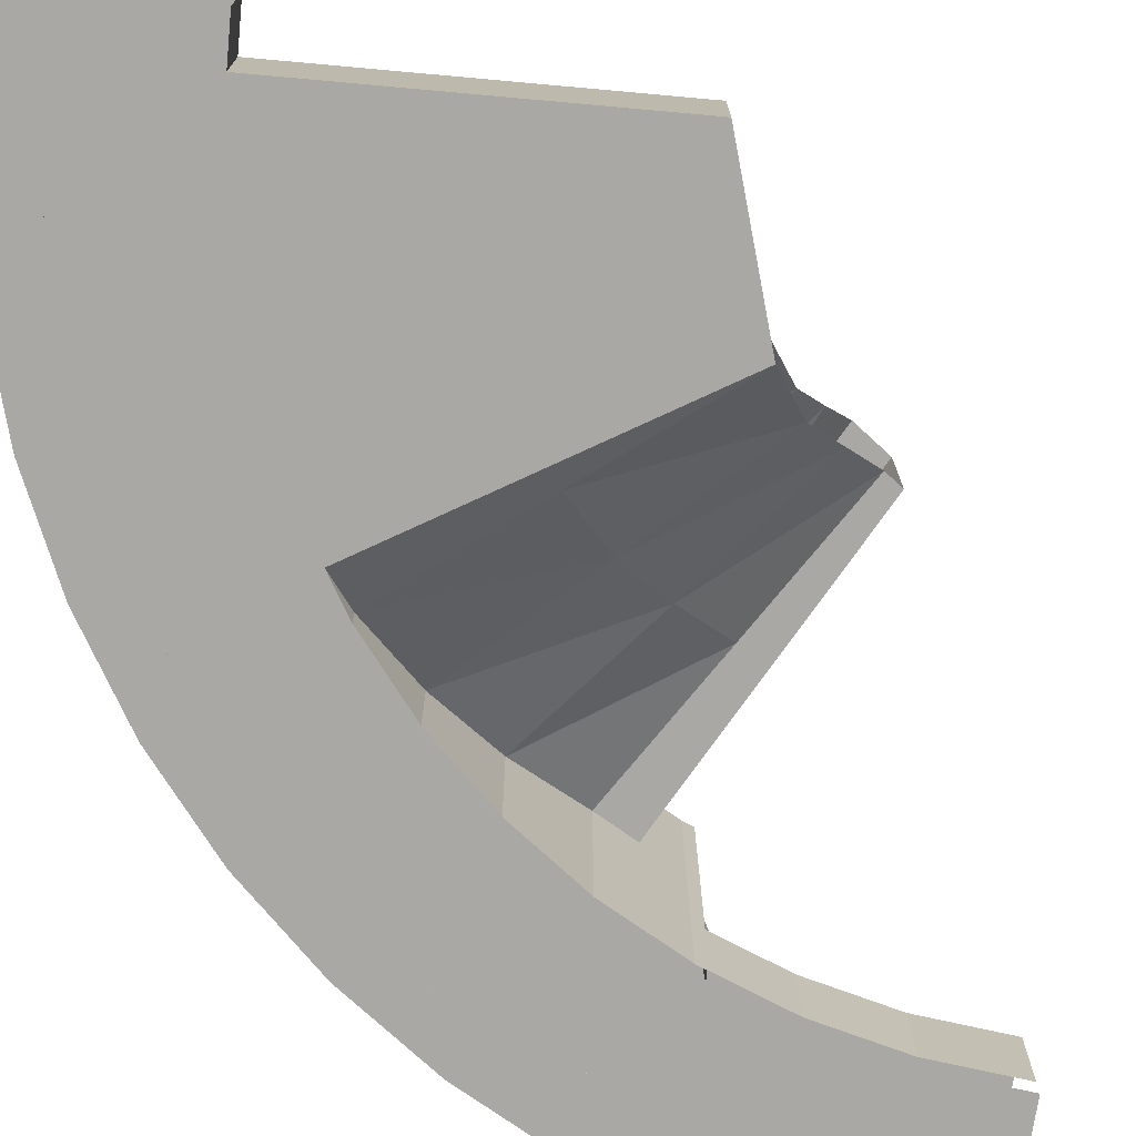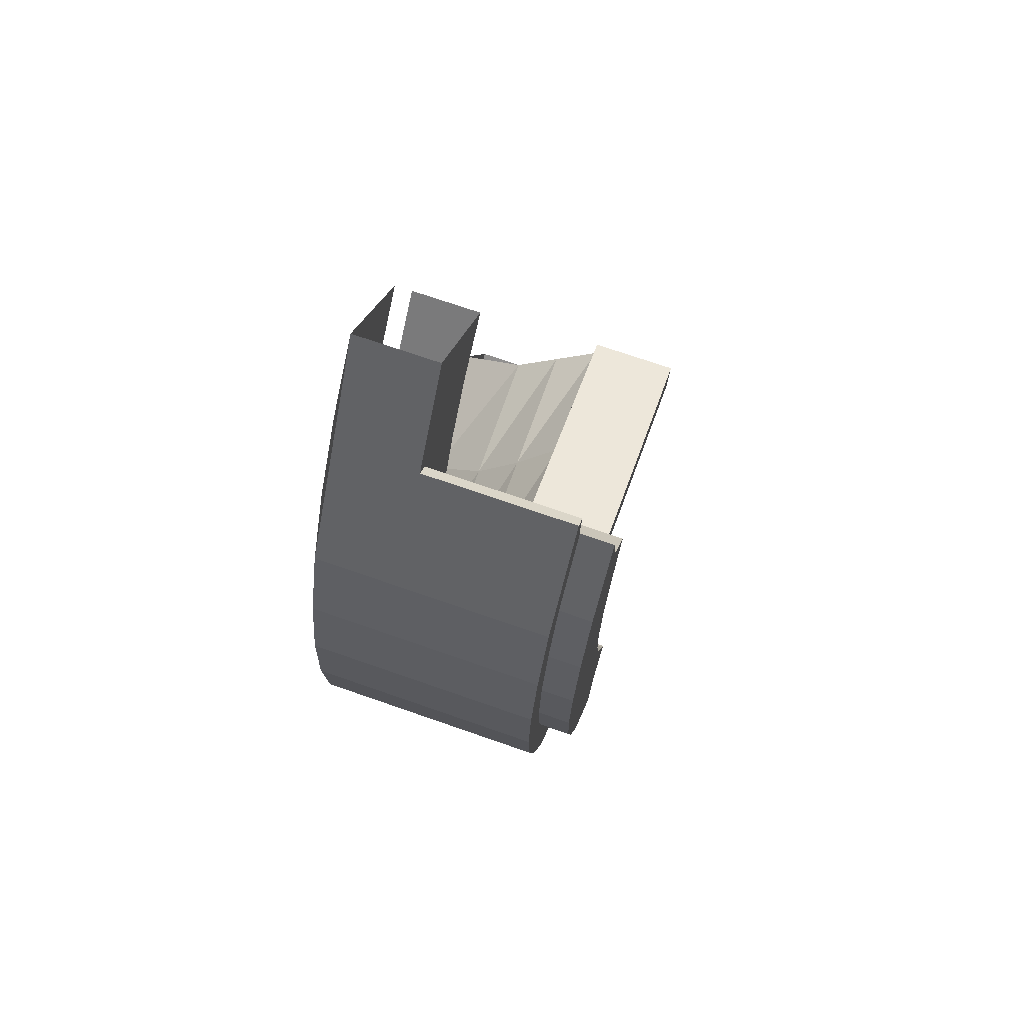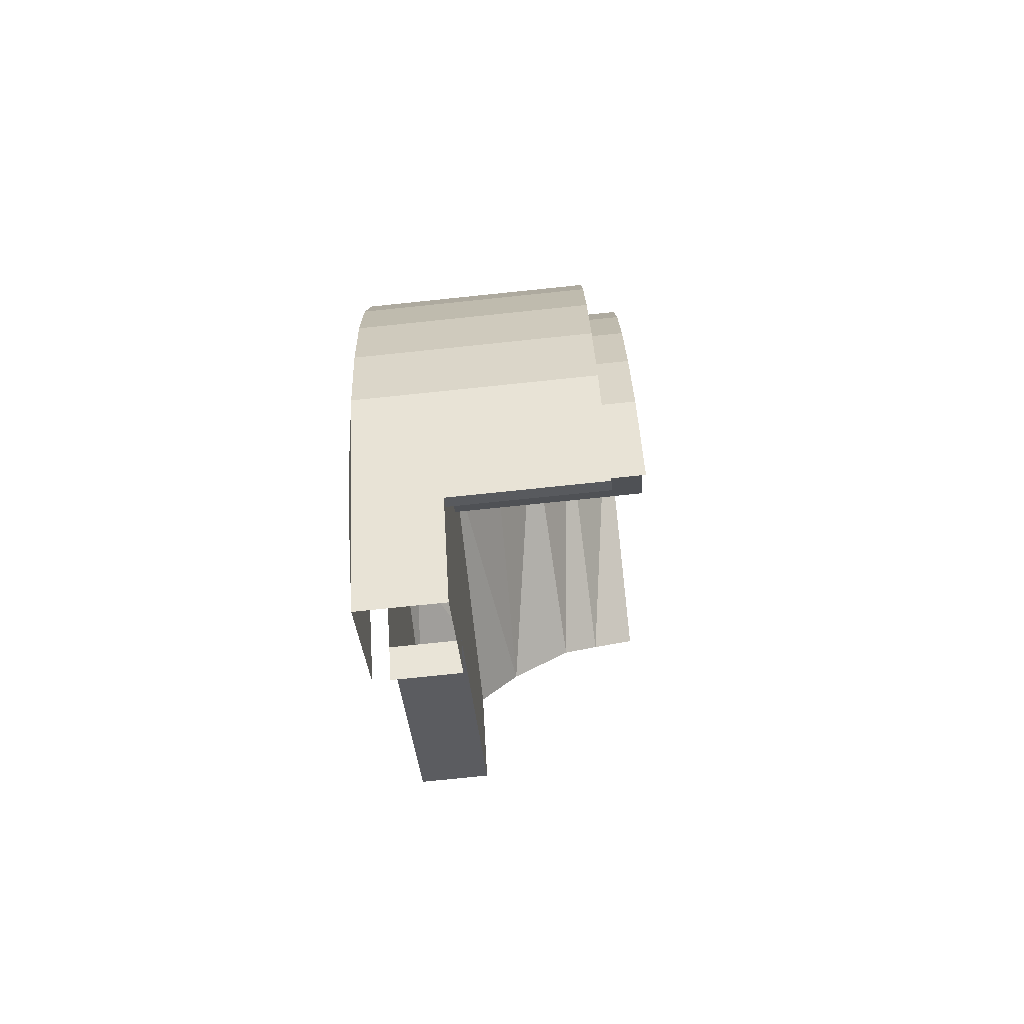
<metadata>
{"format":"obj","ext":"obj","renderer":"f3d","projection":"perspective","resolution":1024,"background":"white","views":[{"elev":-75.1,"azim":-143.9,"up":"+Y"},{"elev":71.9,"azim":109.2,"up":"+Z"},{"elev":-76.6,"azim":95.9,"up":"+Z"}]}
</metadata>
<code>
v 0.8 0.4 0.1591
v 0.7931 0.4 0.1044
v 0.8 0.4 0
v 0.7727 0.4 0.207
v 0.7931 0.4 0.1044
v 0.8 0.4 0.1591
v 0.7391 0.4 0.3062
v 0.7727 0.4 0.207
v 0.8 0.4 0.1591
v 0.7772 0.4 0.3852
v 0.8777 0.4 0.3635
v 0.7391 0.4 0.3062
v 0.7328 0.4 0.3189
v 0.7969 0.4 0.4845
v 0.8777 0.4 0.3635
v 0.7772 0.4 0.3852
v 0.7391 0.4 0.3062
v 0.8777 0.4 0.3635
v 0.8 0.4 0.1591
v 0.8 0.4 0.1591
v 0.8777 0.4 0.3635
v 0.8 0.4 0
v 0.7931 0.125 0.1044
v 0.8 0.125 0
v 0.8 0.4 0
v 0.7931 0.4 0.1044
v 0.7727 0.125 0.207
v 0.7931 0.125 0.1044
v 0.7931 0.4 0.1044
v 0.7727 0.4 0.207
v 0.7391 0.125 0.3062
v 0.7727 0.125 0.207
v 0.7727 0.4 0.207
v 0.7391 0.4 0.3062
v 0.7391 0.4 0.3062
v 0.7391 0.125 0.3062
v 0.7328 0.125 0.3189
v 0.7328 0.4 0.3189
v 0.7328 0.4 0.3189
v 0.7328 0.125 0.3189
v 0.7772 0.125 0.3852
v 0.7772 0.4 0.3852
v 0.7969 0.35 0.4845
v 0.7969 0.4 0.4845
v 0.7772 0.4 0.3852
v 0.7772 0.125 0.3852
v 0.7969 0.35 0.4845
v 0.7772 0.125 0.3852
v 0.8 0.125 0.5
v 0.8 0.35 0.5
v 0.8 0.35 0.5
v 0.8 0.125 0.5
v 0.7925 0.125 0.538
v 0.7925 0.35 0.538
v 0.809 0.35 0.5545
v 0.7925 0.35 0.538
v 0.7925 0.125 0.538
v 0.809 0.125 0.5545
v 0.7969 0.35 0.4845
v 0.8777 0.35 0.3635
v 0.8777 0.4 0.3635
v 0.7969 0.4 0.4845
v 0.9239 0.35 0.3827
v 0.8777 0.35 0.3635
v 0.7969 0.35 0.4845
v 0.8 0.35 0.5
v 0.809 0.35 0.5545
v 0.9239 0.35 0.3827
v 0.8 0.35 0.5
v 0.7925 0.35 0.538
v 0.9239 0 0.3827
v 0.9239 0.35 0.3827
v 0.809 0.35 0.5545
v 0.809 0.125 0.5545
v 0.7071 0 0.7071
v 0.9239 0 0.3827
v 0.809 0.125 0.5545
v 0.7071 0.125 0.7071
v 0.7328 0.125 0.3189
v 0.7925 0.125 0.538
v 0.8 0.125 0.5
v 0.7772 0.125 0.3852
v 0.809 0.125 0.5545
v 0.7925 0.125 0.538
v 0.5657 0.125 0.5657
v 0.7071 0.125 0.7071
v 0.7071 0 0.7071
v 1 0 0
v 0.9914 0 0.1305
v 0.7934 0 0.6088
v 0.7934 0 0.6088
v 0.9914 0 0.1305
v 0.9659 0 0.2588
v 0.866 0 0.5
v 0.866 0 0.5
v 0.9659 0 0.2588
v 0.9239 0 0.3827
v 0.7071 0 0.7071
v 0.5657 0 0.5657
v 0.6782 0 0.4532
v 0.7071 0 0.7071
v 0.6782 0 0.4532
v 0.7391 0 0.3062
v 0.7071 0 0.7071
v 0.7391 0 0.3062
v 1 0 0
v 1 0 0
v 0.7391 0 0.3062
v 0.8 0 0.1591
v 1 0 0
v 0.8 0 0.1591
v 0.8 0 0
v 0.8 0 0
v 0.8 0 0.1591
v 0.7931 0 0.1044
v 0.7931 0 0.1044
v 0.8 0 0.1591
v 0.7727 0 0.207
v 0.7391 0 0.3062
v 0.7727 0 0.207
v 0.8 0 0.1591
v 0.7391 0 0.3062
v 0.6782 0 0.4532
v 0.6928 0 0.4
v 0.6928 0 0.4
v 0.6782 0 0.4532
v 0.6347 0 0.487
v 0.5657 0 0.5657
v 0.6347 0 0.487
v 0.6782 0 0.4532
v 0.8 0.4 -0.1591
v 0.7931 0.4 -0.1044
v 0.8 0.4 0
v 0.7727 0.4 -0.207
v 0.7931 0.4 -0.1044
v 0.8 0.4 -0.1591
v 0.7391 0.4 -0.3062
v 0.7727 0.4 -0.207
v 0.8 0.4 -0.1591
v 0.7772 0.4 -0.3852
v 0.8777 0.4 -0.3635
v 0.7391 0.4 -0.3062
v 0.7328 0.4 -0.3189
v 0.7969 0.4 -0.4845
v 0.8777 0.4 -0.3635
v 0.7772 0.4 -0.3852
v 0.7391 0.4 -0.3062
v 0.8777 0.4 -0.3635
v 0.8 0.4 -0.1591
v 0.8 0.4 -0.1591
v 0.8777 0.4 -0.3635
v 0.8 0.4 0
v 0.7931 0.125 -0.1044
v 0.8 0.125 0
v 0.8 0.4 0
v 0.7931 0.4 -0.1044
v 0.7727 0.125 -0.207
v 0.7931 0.125 -0.1044
v 0.7931 0.4 -0.1044
v 0.7727 0.4 -0.207
v 0.7391 0.125 -0.3062
v 0.7727 0.125 -0.207
v 0.7727 0.4 -0.207
v 0.7391 0.4 -0.3062
v 0.7391 0.4 -0.3062
v 0.7391 0.125 -0.3062
v 0.7328 0.125 -0.3189
v 0.7328 0.4 -0.3189
v 0.7328 0.4 -0.3189
v 0.7328 0.125 -0.3189
v 0.7772 0.125 -0.3852
v 0.7772 0.4 -0.3852
v 0.7969 0.35 -0.4845
v 0.7969 0.4 -0.4845
v 0.7772 0.4 -0.3852
v 0.7772 0.125 -0.3852
v 0.7969 0.35 -0.4845
v 0.7772 0.125 -0.3852
v 0.8 0.125 -0.5
v 0.8 0.35 -0.5
v 0.8 0.35 -0.5
v 0.8 0.125 -0.5
v 0.7925 0.125 -0.538
v 0.7925 0.35 -0.538
v 0.809 0.35 -0.5545
v 0.7925 0.35 -0.538
v 0.7925 0.125 -0.538
v 0.809 0.125 -0.5545
v 0.7969 0.35 -0.4845
v 0.8777 0.35 -0.3635
v 0.8777 0.4 -0.3635
v 0.7969 0.4 -0.4845
v 0.9239 0.35 -0.3827
v 0.8777 0.35 -0.3635
v 0.7969 0.35 -0.4845
v 0.8 0.35 -0.5
v 0.809 0.35 -0.5545
v 0.9239 0.35 -0.3827
v 0.8 0.35 -0.5
v 0.7925 0.35 -0.538
v 0.9239 0 -0.3827
v 0.9239 0.35 -0.3827
v 0.809 0.35 -0.5545
v 0.809 0.125 -0.5545
v 0.7071 0 -0.7071
v 0.9239 0 -0.3827
v 0.809 0.125 -0.5545
v 0.7071 0.125 -0.7071
v 0.7328 0.125 -0.3189
v 0.7925 0.125 -0.538
v 0.8 0.125 -0.5
v 0.7772 0.125 -0.3852
v 0.809 0.125 -0.5545
v 0.7925 0.125 -0.538
v 0.5657 0.125 -0.5657
v 0.7071 0.125 -0.7071
v 0.7071 0 -0.7071
v 1 0 0
v 0.9914 0 -0.1305
v 0.7934 0 -0.6088
v 0.7934 0 -0.6088
v 0.9914 0 -0.1305
v 0.9659 0 -0.2588
v 0.866 0 -0.5
v 0.866 0 -0.5
v 0.9659 0 -0.2588
v 0.9239 0 -0.3827
v 0.7071 0 -0.7071
v 0.5657 0 -0.5657
v 0.6782 0 -0.4532
v 0.7071 0 -0.7071
v 0.6782 0 -0.4532
v 0.7391 0 -0.3062
v 0.7071 0 -0.7071
v 0.7391 0 -0.3062
v 1 0 0
v 1 0 0
v 0.7391 0 -0.3062
v 0.8 0 -0.1591
v 1 0 0
v 0.8 0 -0.1591
v 0.8 0 0
v 0.8 0 0
v 0.8 0 -0.1591
v 0.7931 0 -0.1044
v 0.7931 0 -0.1044
v 0.8 0 -0.1591
v 0.7727 0 -0.207
v 0.7391 0 -0.3062
v 0.7727 0 -0.207
v 0.8 0 -0.1591
v 0.7391 0 -0.3062
v 0.6782 0 -0.4532
v 0.6928 0 -0.4
v 0.6928 0 -0.4
v 0.6782 0 -0.4532
v 0.6347 0 -0.487
v 0.5657 0 -0.5657
v 0.6347 0 -0.487
v 0.6782 0 -0.4532
v 0.8777 0.4 0.3635
v 0.8777 0.4 -0.3635
v 0.9176 0.4 -0.2459
v 0.9177 0.4 0.2459
v 0.9177 0.4 0.2459
v 0.9176 0.4 -0.2459
v 0.9418 0.4 -0.124
v 0.9418 0.4 0.124
v 0.9418 0.4 0.124
v 0.9418 0.4 -0.124
v 0.95 0.4 7e-06
v 0.9176 0.4 -0.2459
v 0.9176 0.35 -0.2459
v 0.8777 0.35 -0.3635
v 0.8777 0.4 -0.3635
v 0.9418 0.4 -0.124
v 0.9418 0.35 -0.124
v 0.9176 0.35 -0.2459
v 0.9176 0.4 -0.2459
v 0.95 0.4 7e-06
v 0.95 0.35 7e-06
v 0.9418 0.35 -0.124
v 0.9418 0.4 -0.124
v 0.9418 0.4 0.124
v 0.9418 0.35 0.124
v 0.95 0.35 7e-06
v 0.95 0.4 7e-06
v 0.9177 0.4 0.2459
v 0.9177 0.35 0.2459
v 0.9418 0.35 0.124
v 0.9418 0.4 0.124
v 0.8777 0.4 0.3635
v 0.8777 0.35 0.3635
v 0.9177 0.35 0.2459
v 0.9177 0.4 0.2459
v 0.9239 0.35 -0.3827
v 0.9659 0.35 -0.2588
v 0.9176 0.35 -0.2459
v 0.8777 0.35 -0.3635
v 0.9659 0.35 -0.2588
v 0.9914 0.35 -0.1305
v 0.9418 0.35 -0.124
v 0.9176 0.35 -0.2459
v 0.9914 0.35 -0.1305
v 1 0.35 1.1e-05
v 0.95 0.35 1e-05
v 0.9418 0.35 -0.124
v 1 0.35 1.1e-05
v 0.9914 0.35 0.1305
v 0.9418 0.35 0.124
v 0.95 0.35 1e-05
v 0.9914 0.35 0.1305
v 0.966 0.35 0.2588
v 0.9177 0.35 0.2459
v 0.9418 0.35 0.124
v 0.966 0.35 0.2588
v 0.9239 0.35 0.3827
v 0.8777 0.35 0.3635
v 0.9177 0.35 0.2459
v 0.9659 0.35 -0.2588
v 0.9659 0 -0.2588
v 0.9239 0 -0.3827
v 0.9239 0.35 -0.3827
v 0.9914 0.35 -0.1305
v 0.9914 0 -0.1305
v 0.9659 0 -0.2588
v 0.9659 0.35 -0.2588
v 1 0.35 7e-06
v 1 0 7e-06
v 0.9914 0 -0.1305
v 0.9914 0.35 -0.1305
v 0.9914 0.35 0.1305
v 0.9914 0 0.1305
v 1 0 7e-06
v 1 0.35 7e-06
v 0.966 0.35 0.2588
v 0.966 0 0.2588
v 0.9914 0 0.1305
v 0.9914 0.35 0.1305
v 0.9239 0.35 0.3827
v 0.9239 0 0.3827
v 0.966 0 0.2588
v 0.966 0.35 0.2588
v 0.8 0.4 0
v 0.8777 0.4 0.3635
v 0.8777 0.4 -0.3635
v 0.7931 0.125 0.1044
v 0.7931 0.025 0.1044
v 0.8 0.025 0
v 0.8 0.125 0
v 0.7727 0.125 0.207
v 0.7727 0.025 0.207
v 0.7931 0.025 0.1044
v 0.7931 0.125 0.1044
v 0.7391 0.125 0.3062
v 0.7391 0.025 0.3062
v 0.7727 0.025 0.207
v 0.7727 0.125 0.207
v 0.6928 0.125 0.4
v 0.6928 0.025 0.4
v 0.7391 0.025 0.3062
v 0.7391 0.125 0.3062
v 0.6347 0.125 0.487
v 0.6347 0.025 0.487
v 0.6928 0.025 0.4
v 0.6928 0.125 0.4
v 0.5657 0.125 0.5657
v 0.5657 0.025 0.5657
v 0.6347 0.025 0.487
v 0.6347 0.125 0.487
v 0.8 0.125 0
v 0.7931 0.125 -0.1044
v 0.7931 0.025 -0.1044
v 0.8 0.025 0
v 0.7931 0.125 -0.1044
v 0.7727 0.125 -0.207
v 0.7727 0.025 -0.207
v 0.7931 0.025 -0.1044
v 0.3747 0.375 0.1272
v 0.7559 0.375 0.2566
v 0.7727 0.375 0.207
v 0.3845 0.375 0.07773
v 0.3747 0.375 0.1272
v 0.3747 0.25 0.1272
v 0.7559 0.25 0.2566
v 0.7559 0.375 0.2566
v 0.5761 0.25 0.1552
v 0.7727 0.25 0.207
v 0.7559 0.25 0.2566
v 0.3747 0.25 0.1272
v 0.5761 0.25 0.1552
v 0.7559 0.25 0.2566
v 0.3795 0.25 0.1033
v 0.5761 0.25 0.1552
v 0.3747 0.25 0.1272
v 0.6 0.1251 0
v 0.8 0.125 0
v 0.5914 0.1888 0.07802
v 0.4 0.1252 0
v 0.6 0.1251 0
v 0.3897 0.1876 0.05163
v 0.7931 0.19 0.1044
v 0.7727 0.25 0.207
v 0.5761 0.25 0.1552
v 0.3897 0.1876 0.05163
v 0.5914 0.1888 0.07802
v 0.3795 0.25 0.1033
v 0.5761 0.25 0.1552
v 0.3795 0.25 0.1033
v 0.5914 0.1888 0.07802
v 0.5761 0.25 0.1552
v 0.5914 0.1888 0.07802
v 0.7931 0.19 0.1044
v 0.5914 0.1888 0.07802
v 0.3897 0.1876 0.05163
v 0.6 0.1251 0
v 0.7931 0.19 0.1044
v 0.5914 0.1888 0.07802
v 0.8 0.125 0
v 0.7931 0.0575 -0.1044
v 0.5889 0.04125 -0.09047
v 0.5839 0.025 -0.1161
v 0.783 0.025 -0.1557
v 0.3848 0.025 -0.07654
v 0.5839 0.025 -0.1161
v 0.5889 0.04125 -0.09047
v 0.4 0.1252 0
v 0.3848 0.025 -0.07654
v 0.5889 0.04125 -0.09047
v 0.6 0.1251 0
v 0.5889 0.04125 -0.09047
v 0.7931 0.0575 -0.1044
v 0.7931 0.0575 -0.1044
v 0.8 0.125 0
v 0.6 0.1251 0
v 0.5889 0.04125 -0.09047
v 0.6 0.1251 0
v 0.4 0.1252 0
v 0.7931 0.306 0.1044
v 0.4 0.265 0
v 0.3923 0.315 0.03886
v 0.3923 0.315 0.03886
v 0.3845 0.375 0.07773
v 0.7727 0.375 0.207
v 0.3923 0.315 0.03886
v 0.7727 0.375 0.207
v 0.7931 0.306 0.1044
v 0.8 0.2475 0
v 0.3875 0.18 -0.06279
v 0.4 0.265 0
v 0.4 0.265 0
v 0.7931 0.306 0.1044
v 0.8 0.2475 0
v 0.8 0.2475 0
v 0.7931 0.1873 -0.1044
v 0.3875 0.18 -0.06279
v 0.7727 0.125 -0.207
v 0.375 0.125 -0.1256
v 0.3875 0.18 -0.06279
v 0.3875 0.18 -0.06279
v 0.7931 0.1873 -0.1044
v 0.7727 0.125 -0.207
v 0.7727 0.125 -0.207
v 0.7391 0.125 -0.3062
v 0.7328 0.125 -0.3189
v 0.375 0.125 -0.1256
v 0.375 0.125 -0.1256
v 0.7328 0.125 -0.3189
v 0.6002 0.125 -0.5263
v 0.2975 0.125 -0.2609
v 0.7925 0.125 -0.538
v 0.6002 0.125 -0.5263
v 0.7328 0.125 -0.3189
v 0.7925 0.125 -0.538
v 0.5657 0.125 -0.5657
v 0.6002 0.125 -0.5263
v 0.2975 0.125 -0.2609
v 0.6002 0.125 -0.5263
v 0.6002 0.025 -0.5263
v 0.2975 0.025 -0.2609
v 0.5657 0.125 -0.5657
v 0.5657 0.025 -0.5657
v 0.6002 0.025 -0.5263
v 0.6002 0.125 -0.5263
v 0.7727 0.025 -0.207
v 0.783 0.025 -0.1557
v 0.5839 0.025 -0.1161
v 0.7391 0.025 -0.3062
v 0.5839 0.025 -0.1161
v 0.3848 0.025 -0.07654
v 0.7391 0.025 -0.3062
v 0.7391 0.025 -0.3062
v 0.3848 0.025 -0.07654
v 0.2975 0.025 -0.2609
v 0.6928 0.025 -0.4
v 0.6928 0.025 -0.4
v 0.2975 0.025 -0.2609
v 0.6002 0.025 -0.5263
v 0.6347 0.025 -0.487
v 0.7328 0.125 0.3189
v 0.6928 0.125 0.4
v 0.7925 0.125 0.538
v 0.6928 0.125 0.4
v 0.6347 0.125 0.487
v 0.7925 0.125 0.538
v 0.5657 0.125 0.5657
v 0.7925 0.125 0.538
v 0.6347 0.125 0.487
g mesh7099403
f 1 3 2
f 4 6 5
f 7 9 8
f 10 11 12
f 12 13 10
f 14 15 16
f 17 18 19
f 20 21 22
g mesh7099407
f 23 25 24
f 25 23 26
f 27 29 28
f 29 27 30
f 31 33 32
f 33 31 34
f 35 36 37
f 37 38 35
f 39 40 41
f 41 42 39
f 43 44 45
f 45 46 43
f 47 48 49
f 49 50 47
g mesh7099409
f 51 52 53
f 53 54 51
g mesh7099411
f 55 56 57
f 57 58 55
g mesh7099414
f 59 60 61
f 61 62 59
f 63 64 65
f 65 66 63
f 67 68 69
f 69 70 67
f 71 72 73
f 73 74 71
f 75 76 77
f 77 78 75
g mesh7099416
f 79 80 81
f 81 82 79
f 83 84 85
f 85 86 83
g mesh7099418
f 87 88 89
f 89 90 87
f 91 92 93
f 93 94 91
f 95 96 97
f 98 99 100
f 101 102 103
f 104 105 106
f 107 108 109
f 110 111 112
g mesh7099420
f 113 114 115
f 116 117 118
f 119 120 121
f 122 123 124
f 125 126 127
f 128 129 130
g mesh7099425
f 131 132 133
f 134 135 136
f 137 138 139
f 140 142 141
f 142 140 143
f 144 146 145
f 147 149 148
f 150 152 151
g mesh7099429
f 153 154 155
f 155 156 153
f 157 158 159
f 159 160 157
f 161 162 163
f 163 164 161
f 165 167 166
f 167 165 168
f 169 171 170
f 171 169 172
f 173 175 174
f 175 173 176
f 177 179 178
f 179 177 180
g mesh7099431
f 181 183 182
f 183 181 184
g mesh7099433
f 185 187 186
f 187 185 188
g mesh7099436
f 189 191 190
f 191 189 192
f 193 195 194
f 195 193 196
f 197 199 198
f 199 197 200
f 201 203 202
f 203 201 204
f 205 207 206
f 207 205 208
g mesh7099438
f 209 211 210
f 211 209 212
f 213 215 214
f 215 213 216
g mesh7099440
f 217 219 218
f 219 217 220
f 221 223 222
f 223 221 224
f 225 227 226
f 228 230 229
f 231 233 232
f 234 236 235
f 237 239 238
f 240 242 241
g mesh7099442
f 243 245 244
f 246 248 247
f 249 251 250
f 252 254 253
f 255 257 256
f 258 260 259
g mesh7099447
f 261 263 262
f 263 261 264
f 265 267 266
f 267 265 268
f 269 271 270
g mesh7099452
f 272 273 274
f 274 275 272
f 276 277 278
f 278 279 276
f 280 281 282
f 282 283 280
f 284 285 286
f 286 287 284
f 288 289 290
f 290 291 288
f 292 293 294
f 294 295 292
g mesh7099455
f 296 298 297
f 298 296 299
f 300 302 301
f 302 300 303
f 304 306 305
f 306 304 307
f 308 310 309
f 310 308 311
f 312 314 313
f 314 312 315
f 316 318 317
f 318 316 319
g mesh7099457
f 320 321 322
f 322 323 320
f 324 325 326
f 326 327 324
f 328 329 330
f 330 331 328
f 332 333 334
f 334 335 332
f 336 337 338
f 338 339 336
f 340 341 342
f 342 343 340
f 344 345 346
g mesh7099462
f 347 349 348
f 349 347 350
f 351 353 352
f 353 351 354
f 355 357 356
f 357 355 358
f 359 361 360
f 361 359 362
f 363 365 364
f 365 363 366
f 367 369 368
f 369 367 370
g mesh7099464
f 371 372 373
f 373 374 371
f 375 376 377
f 377 378 375
g mesh7099466
f 379 380 381
f 381 382 379
g mesh7099467
f 383 384 385
f 385 386 383
g mesh7099468
f 387 388 389
f 390 391 392
f 393 394 395
g mesh7099469
f 396 397 398
f 399 400 401
f 402 403 404
f 405 406 407
f 408 409 410
f 411 412 413
f 414 415 416
f 417 418 419
f 420 421 422
f 422 423 420
f 424 425 426
f 427 428 429
f 430 431 432
f 433 434 435
f 436 437 438
g mesh7099470
f 439 440 441
f 442 443 444
f 445 446 447
f 448 449 450
f 451 452 453
f 454 455 456
f 457 458 459
f 460 461 462
g mesh7099471
f 463 464 465
f 465 466 463
f 467 468 469
f 469 470 467
f 471 472 473
f 474 475 476
g mesh7099473
f 477 478 479
f 479 480 477
g mesh7099475
f 481 482 483
f 483 484 481
g mesh7099477
f 485 486 487
f 487 488 485
f 489 490 491
f 492 493 494
f 494 495 492
f 496 497 498
f 498 499 496
g mesh7099478
f 500 501 502
f 503 504 505
f 506 507 508

</code>
